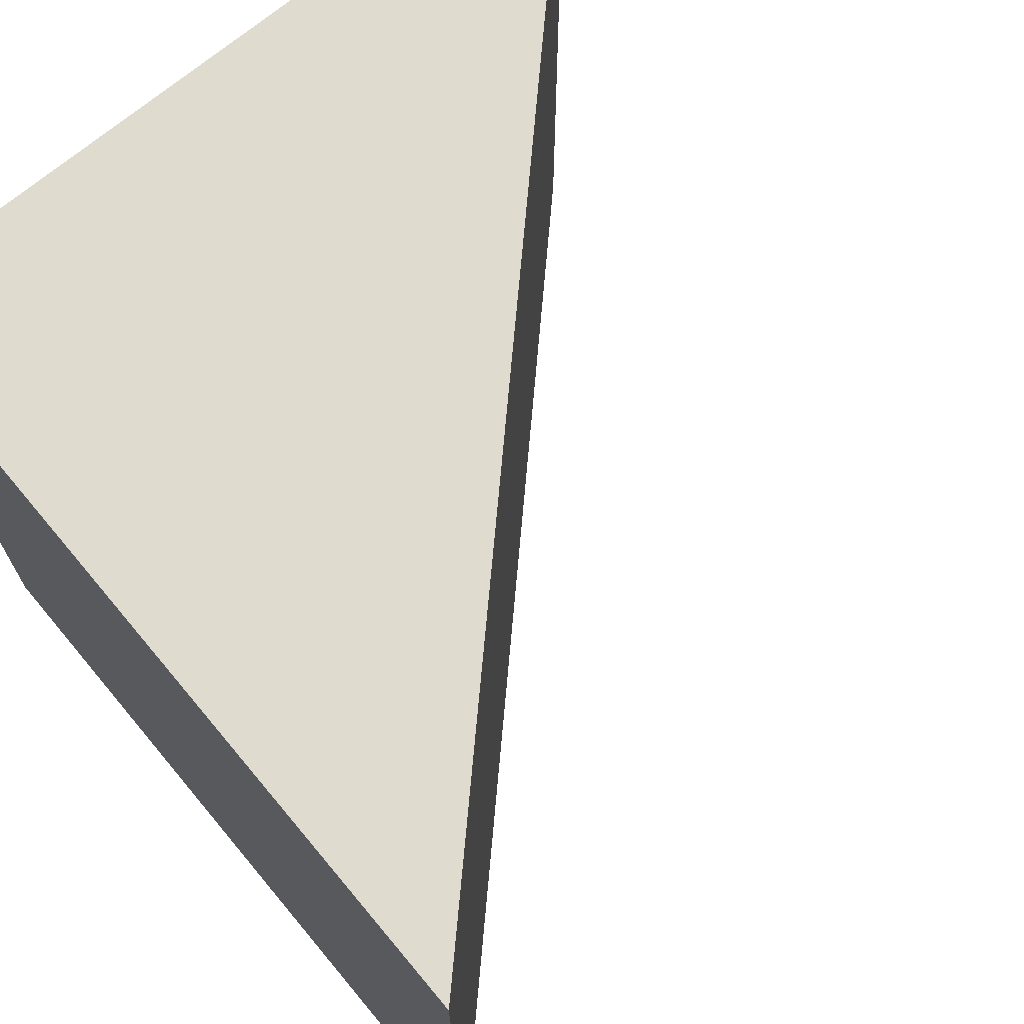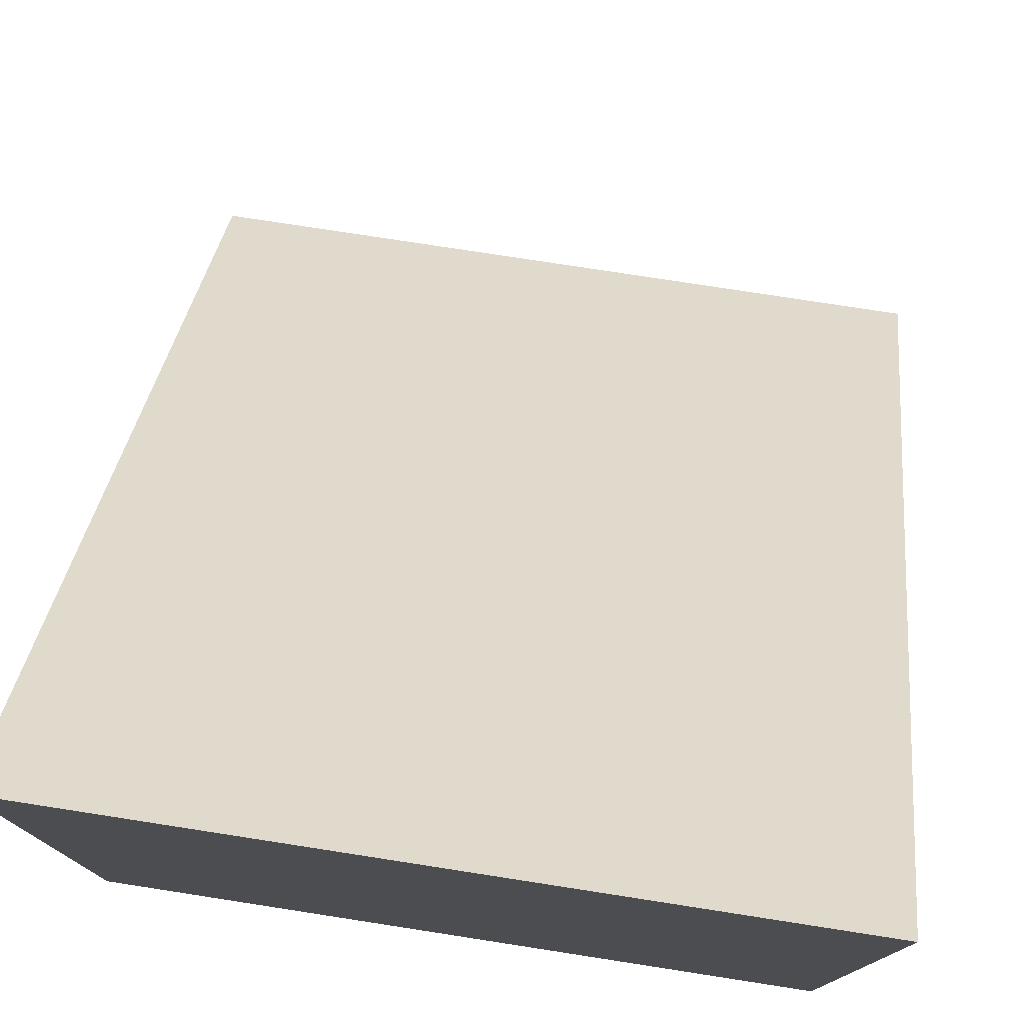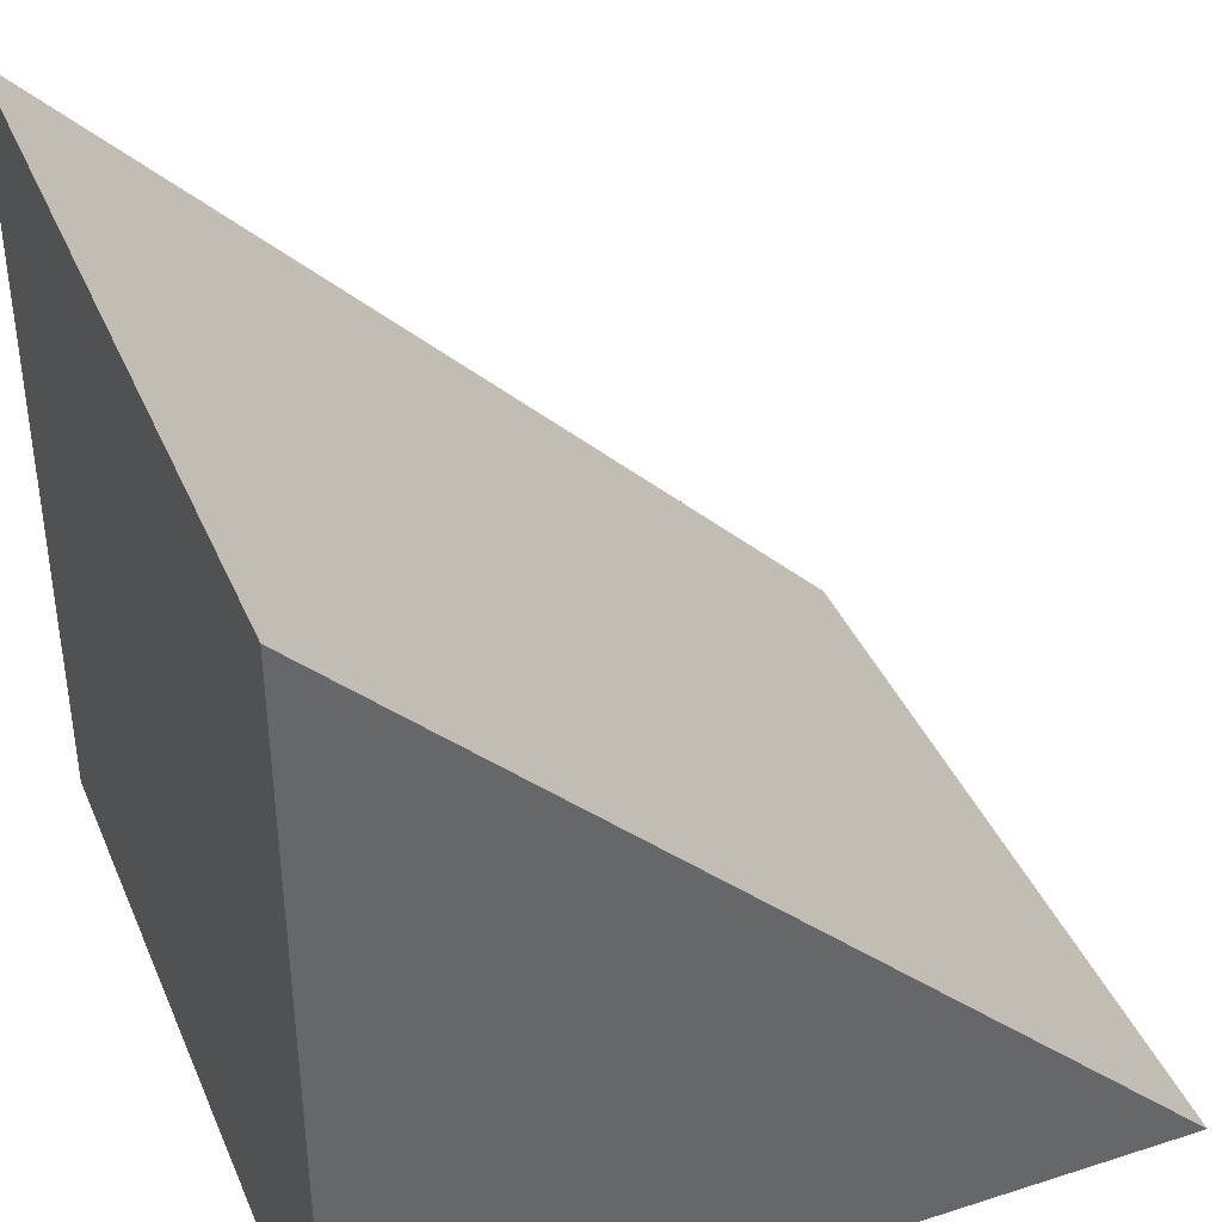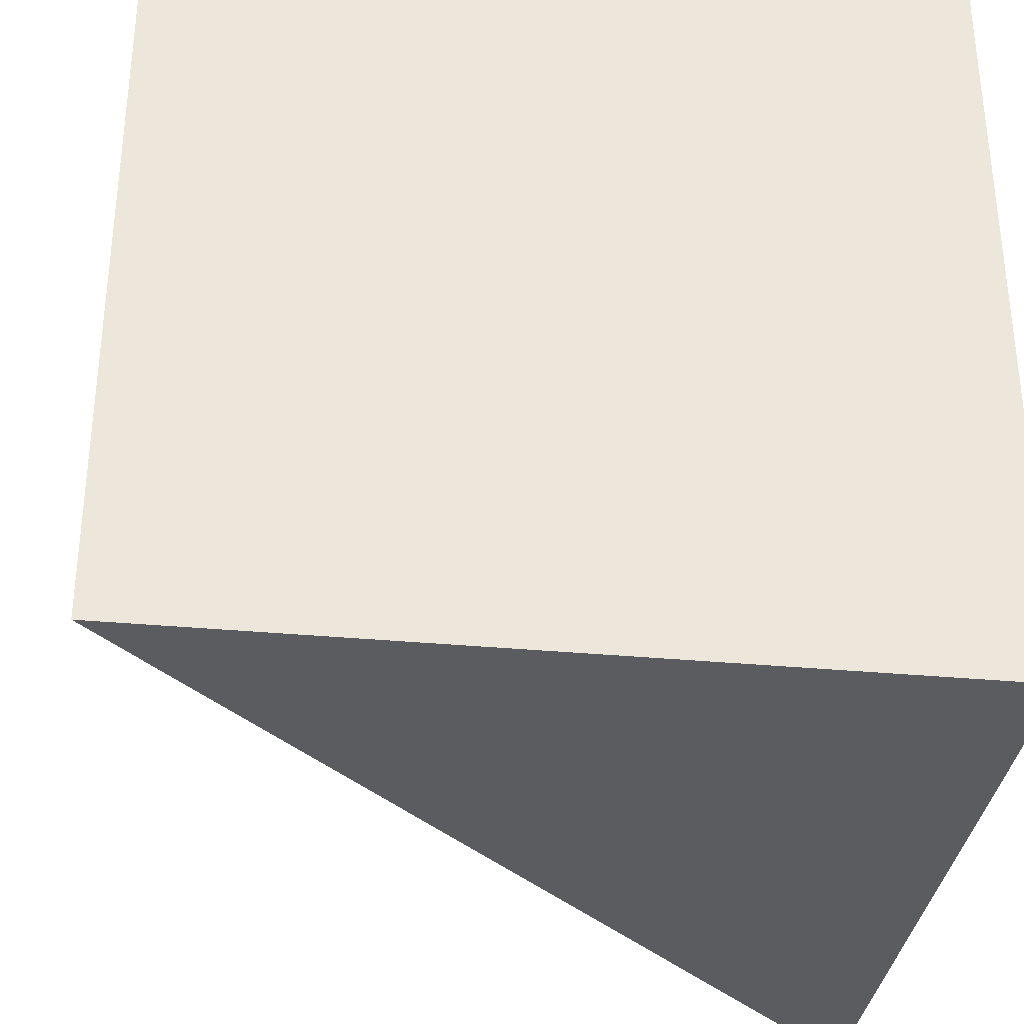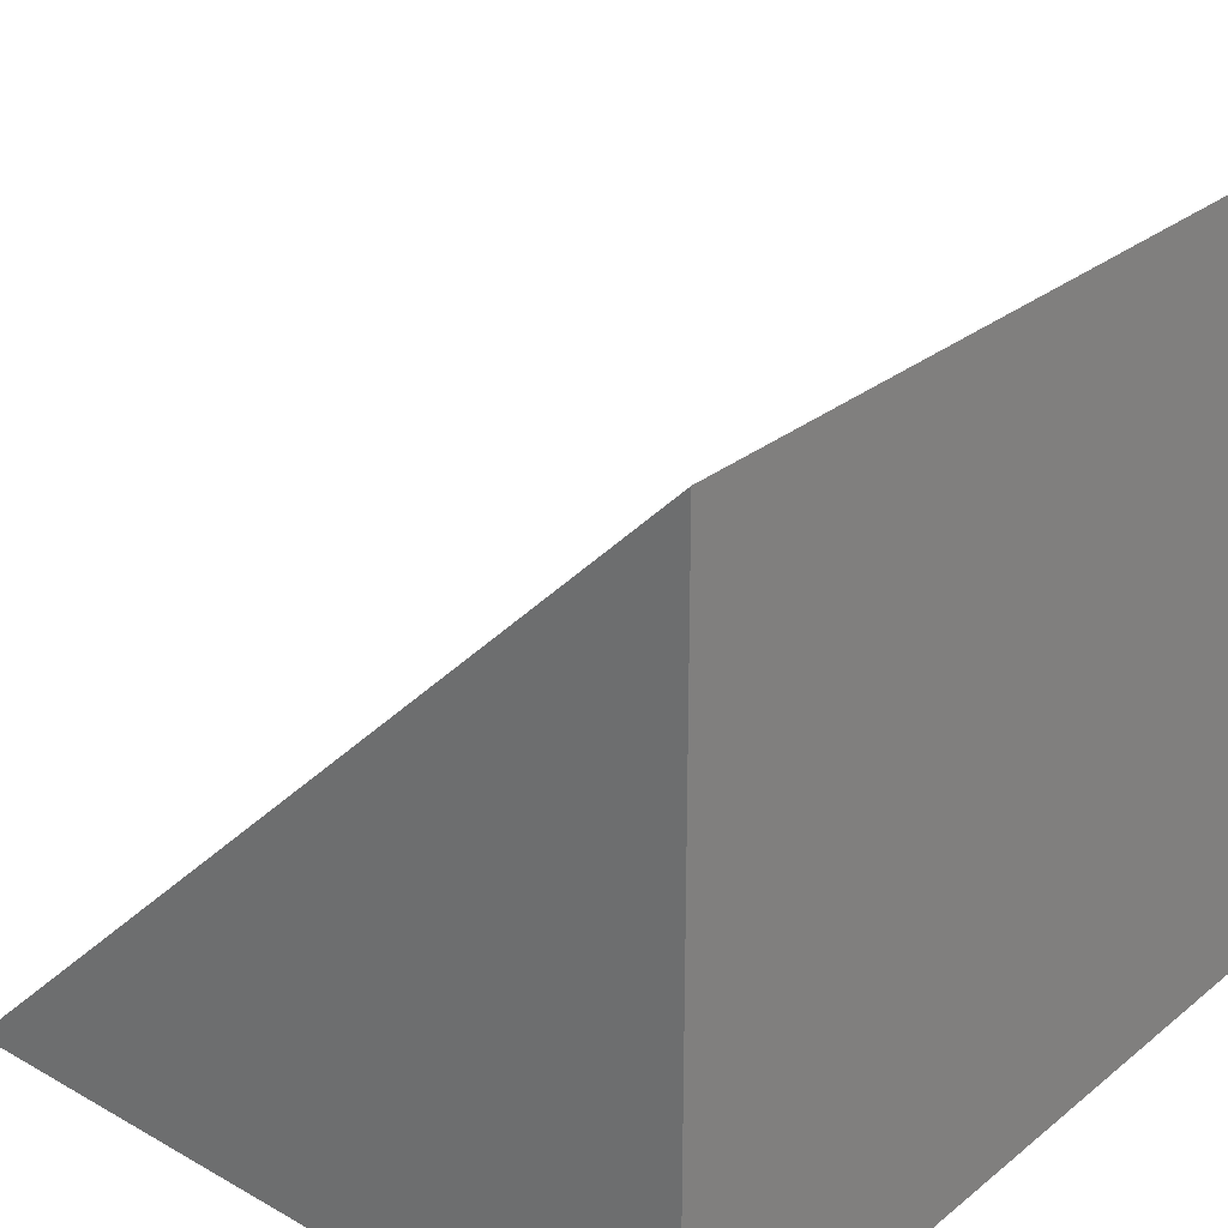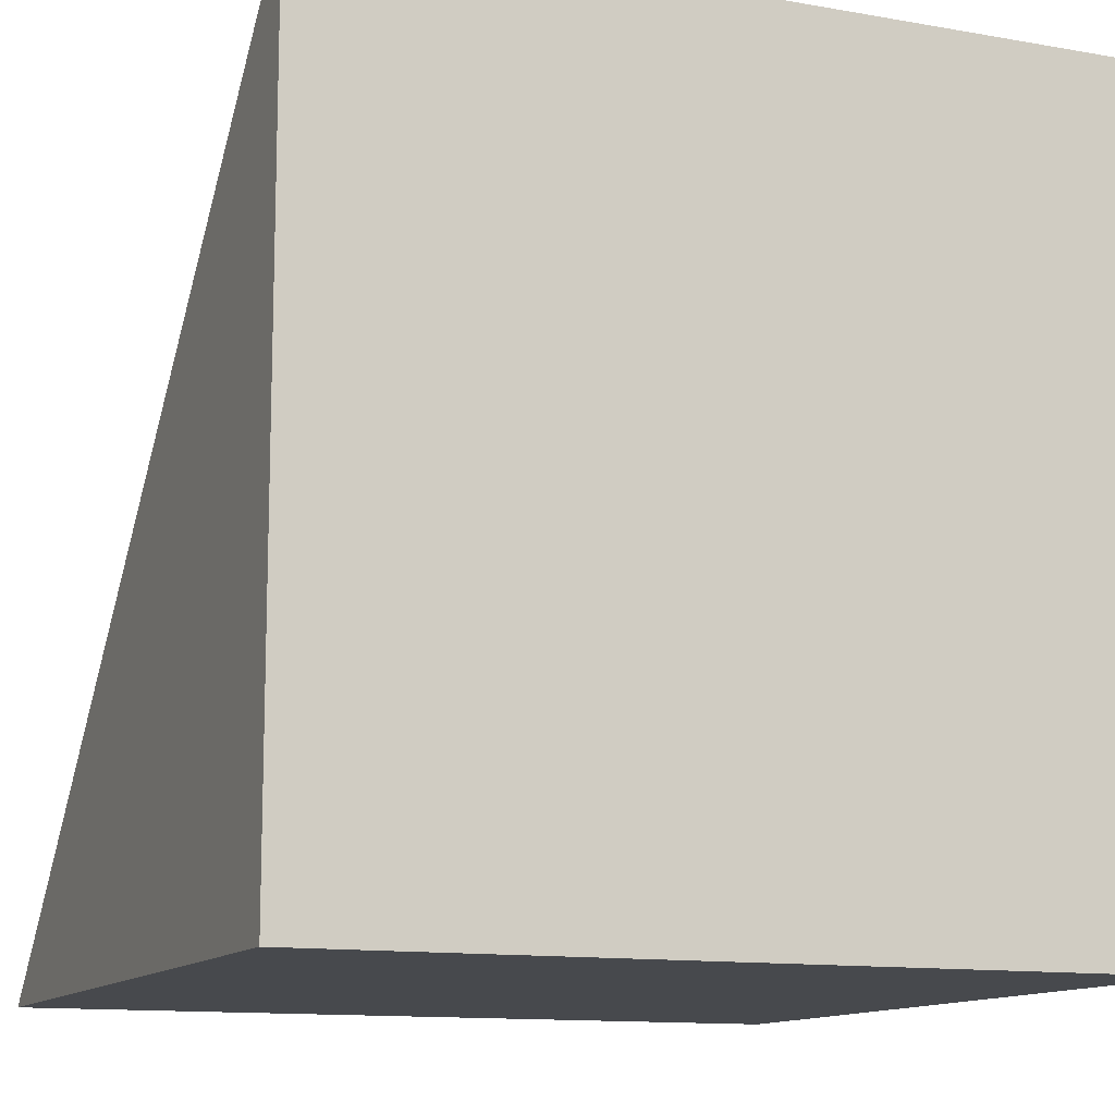
<metadata>
{"format":"obj","ext":"obj","renderer":"f3d","projection":"perspective","resolution":1024,"background":"white","views":[{"elev":70.4,"azim":-39.9,"up":"+Y"},{"elev":76.9,"azim":-81.2,"up":"+Z"},{"elev":39.4,"azim":-21.7,"up":"+Z"},{"elev":-33.7,"azim":172.7,"up":"+Y"},{"elev":28.7,"azim":-139.9,"up":"+Z"},{"elev":-12.2,"azim":-112.7,"up":"+Z"}]}
</metadata>
<code>
g Cinema_Final
o object_1
v -15 30 15
v -15 0 15
v 15 30 -15
v 15 0 -15
v -6.079e-05 0 -8.377e-06
v 15 15 -15
v -6.079e-05 30 -8.377e-06
v -15 15 15
v -15 0 -15
v -15 0 15
v -6.079e-05 0 -8.377e-06
v 15 0 -15
v -6.079e-05 0 -15
v -15 0 -8.377e-06
v 15 30 -15
v 15 0 -15
v -15 30 -15
v -15 0 -15
v -6.079e-05 30 -15
v -15 15 -15
v -6.079e-05 0 -15
v 15 15 -15
v -15 30 -15
v 15 30 -15
v -15 30 15
v -6.079e-05 30 -15
v -15 30 -8.377e-06
v -6.079e-05 30 -8.377e-06
v -15 0 15
v -15 30 15
v -15 0 -15
v -15 30 -15
v -15 15 -15
v -15 30 -8.377e-06
v -15 0 -8.377e-06
v -15 15 15
f 8 7 1
f 8 2 5
f 6 3 7 8
f 8 5 4 6
f 11 10 14
f 13 14 9
f 12 11 13
f 14 13 11
f 22 19 15
f 22 16 21
f 21 19 22
f 19 21 20
f 20 21 18
f 17 19 20
f 26 23 27 28
f 28 24 26
f 28 27 25
f 35 36 34
f 36 30 34
f 35 29 36
f 33 31 35
f 33 34 32
f 35 34 33

</code>
